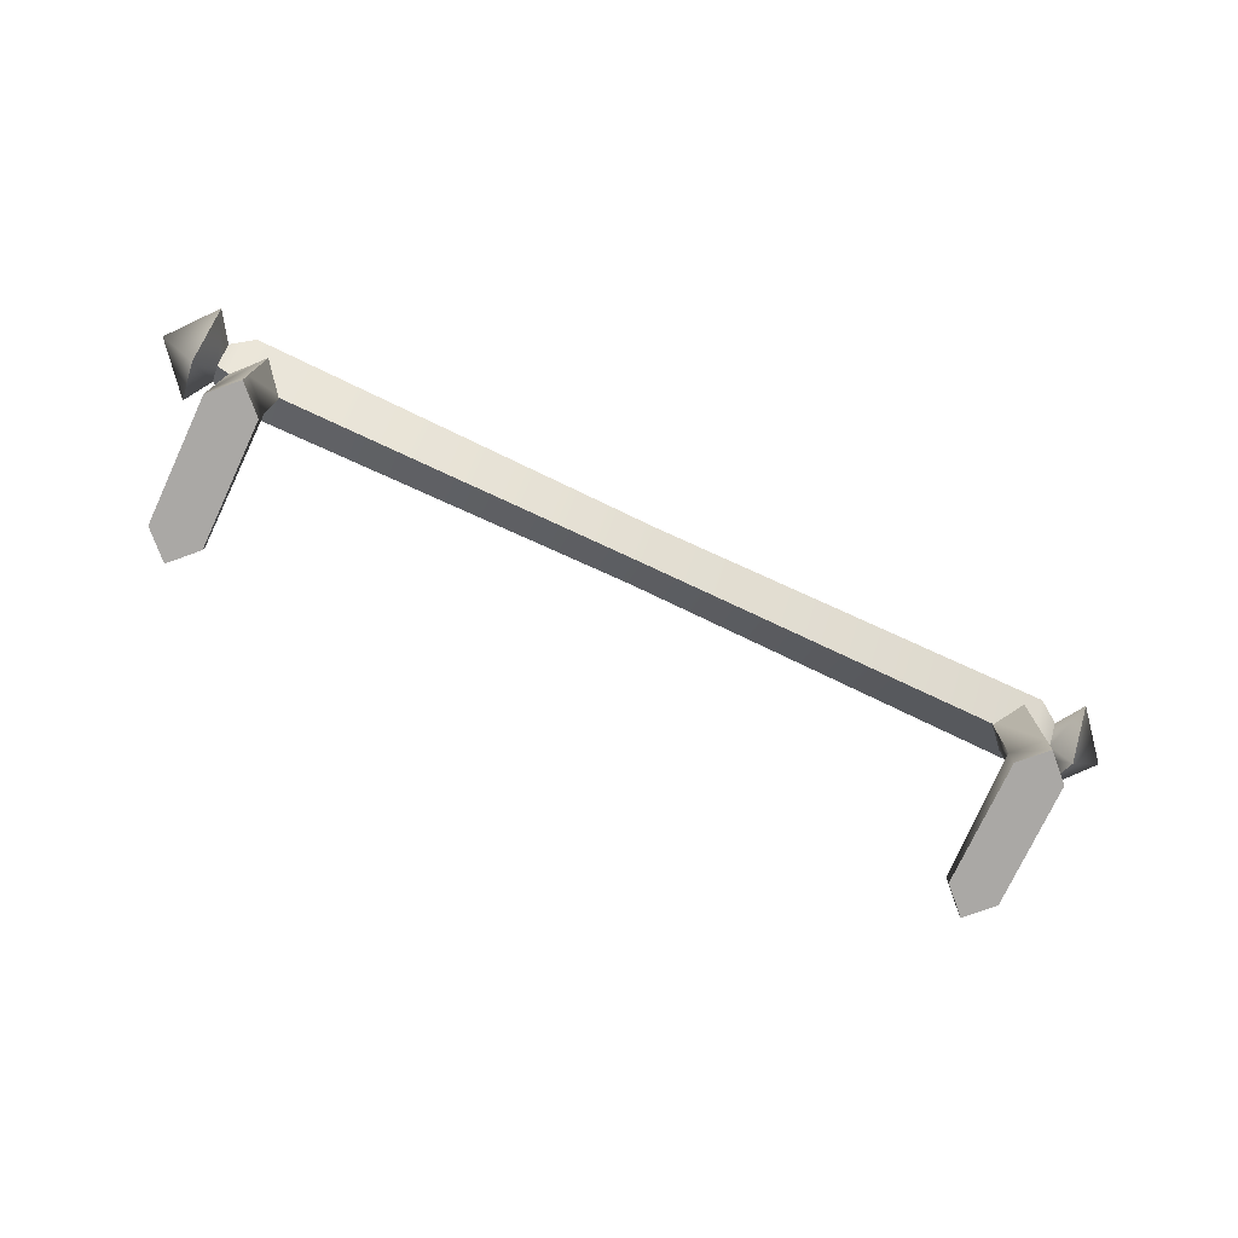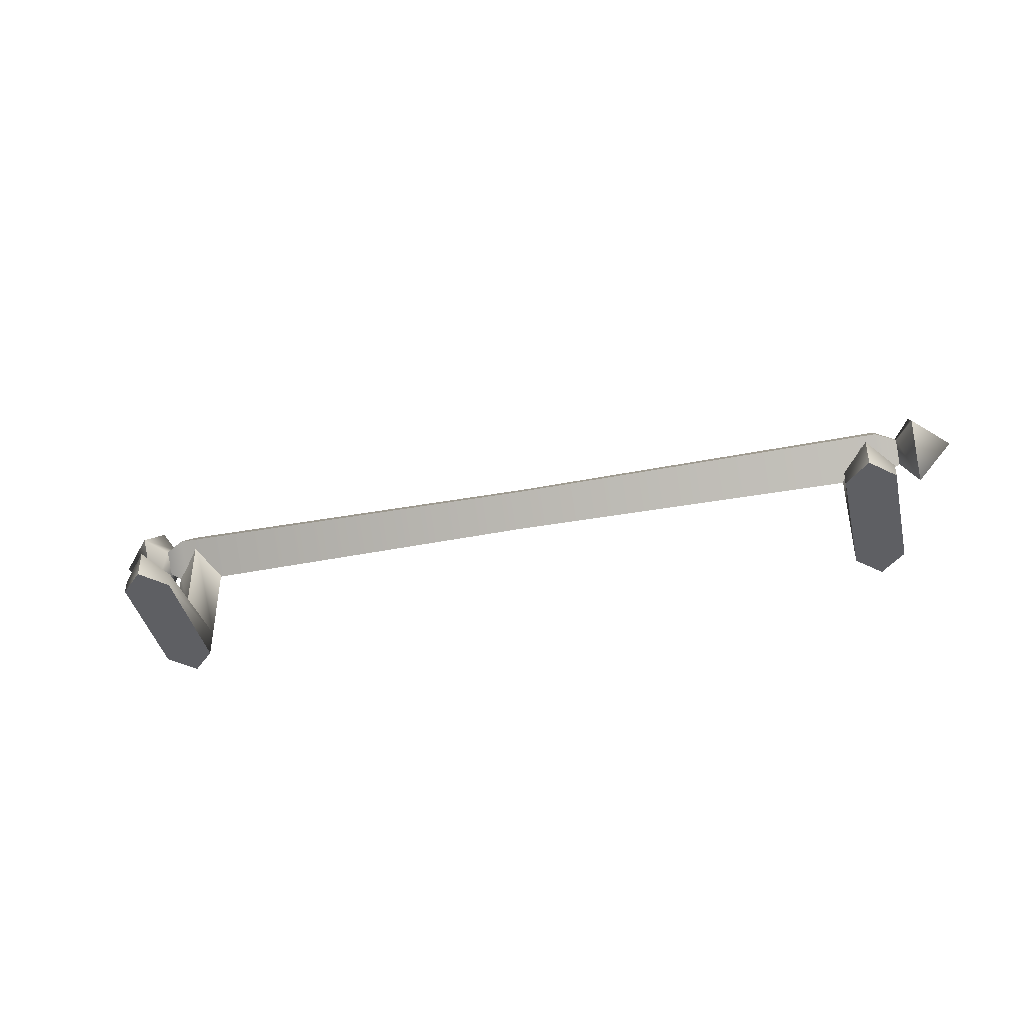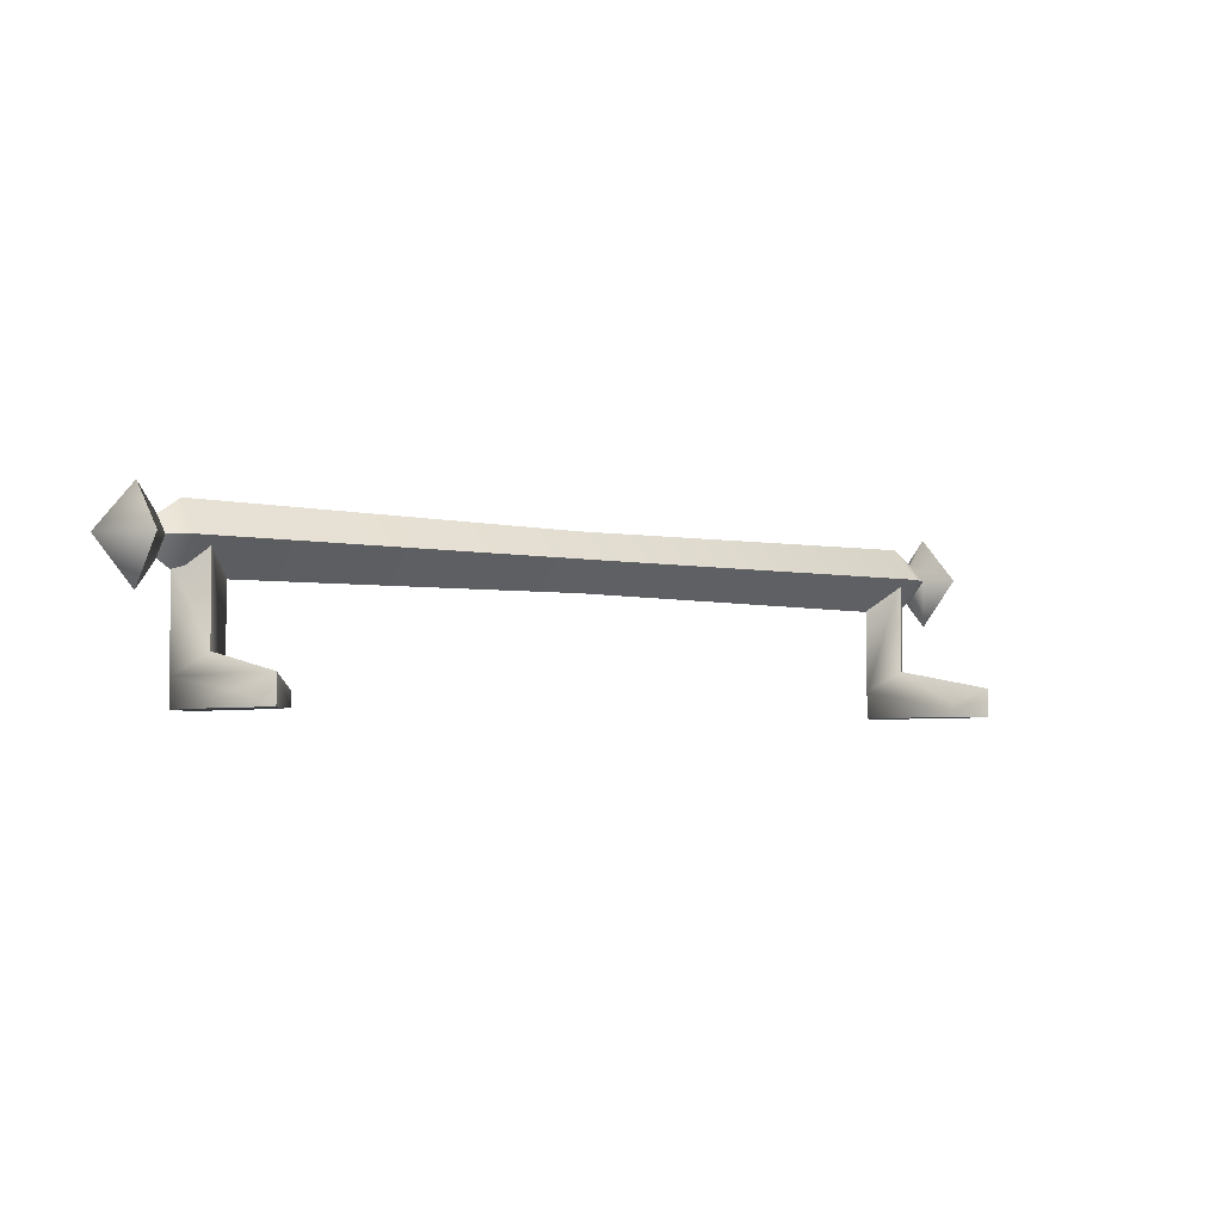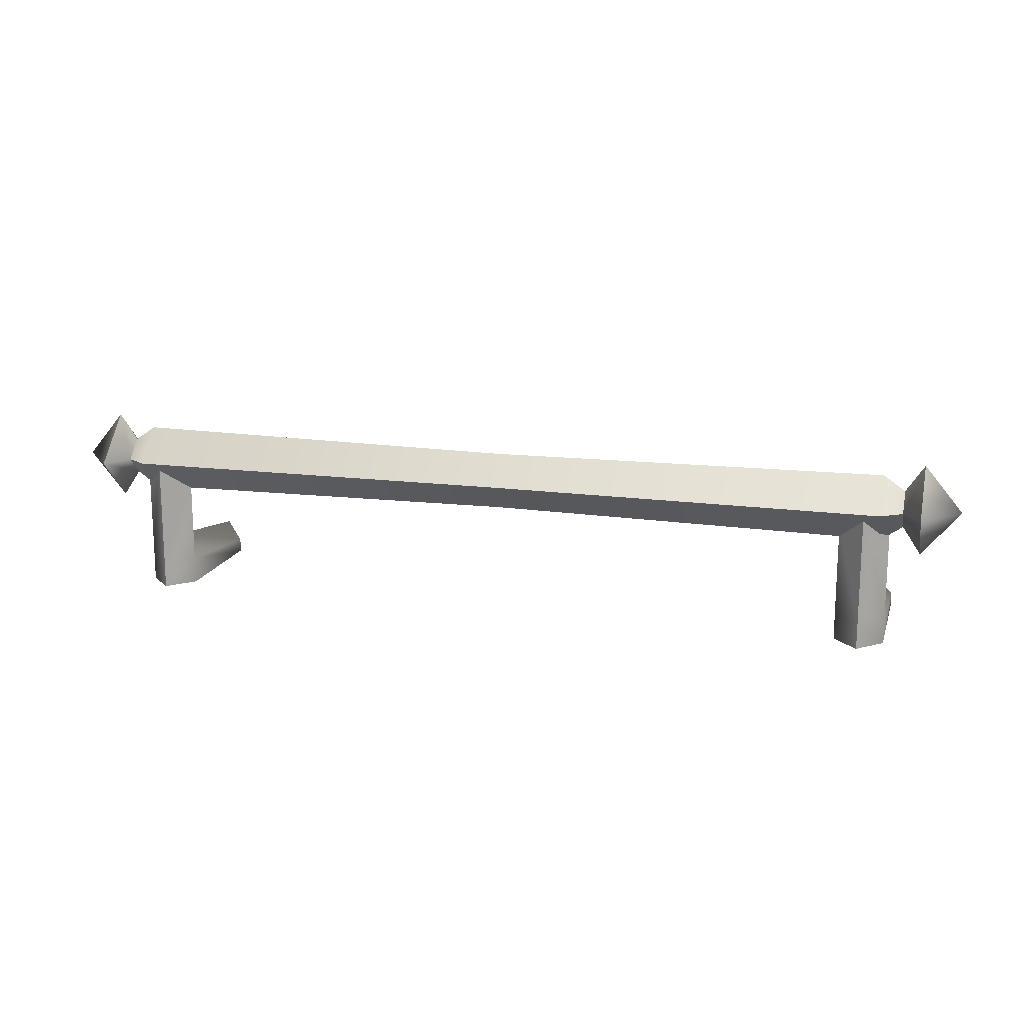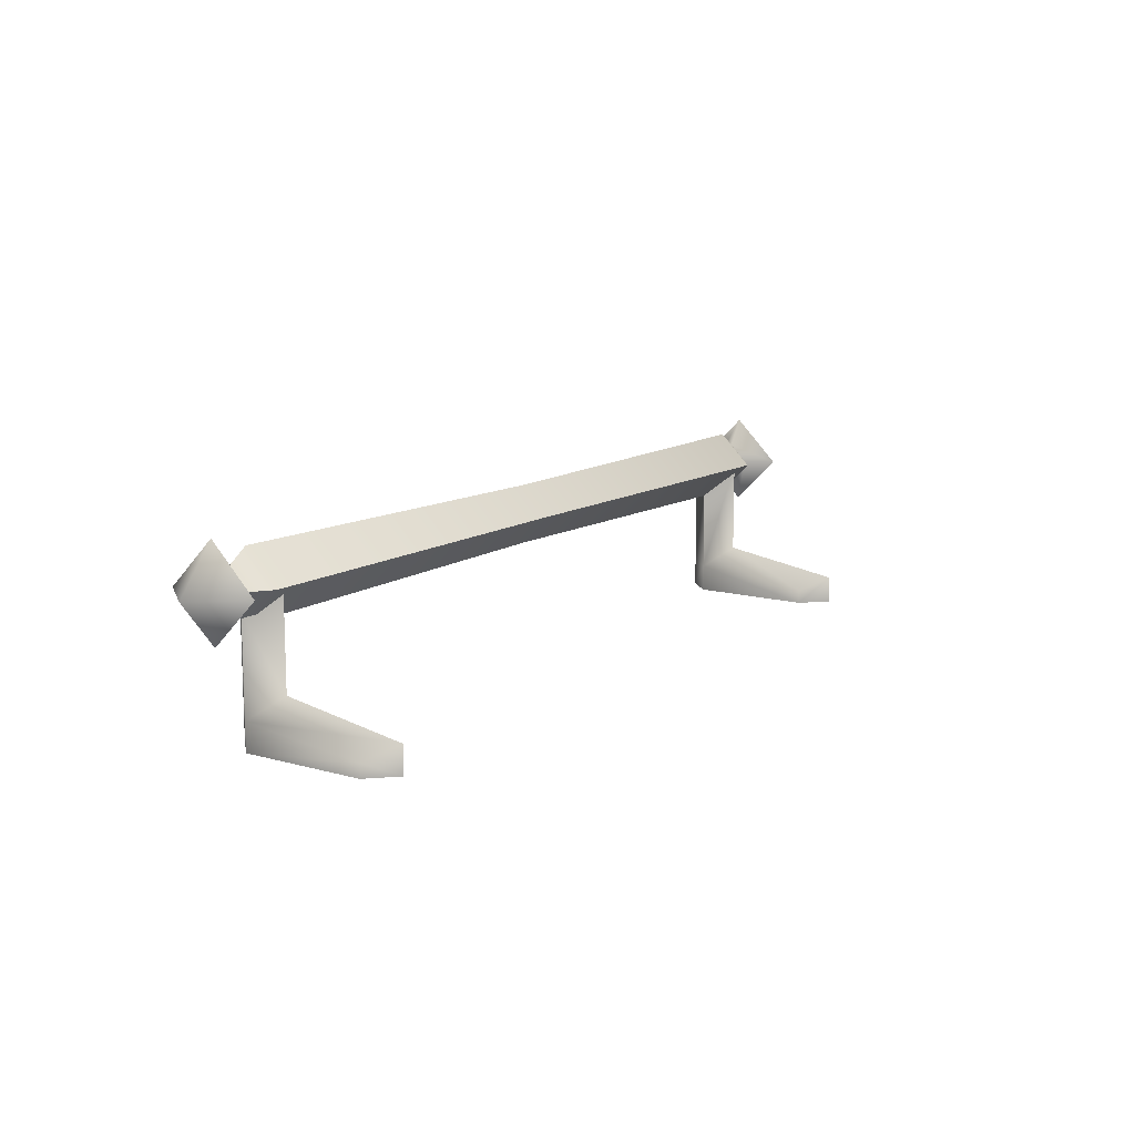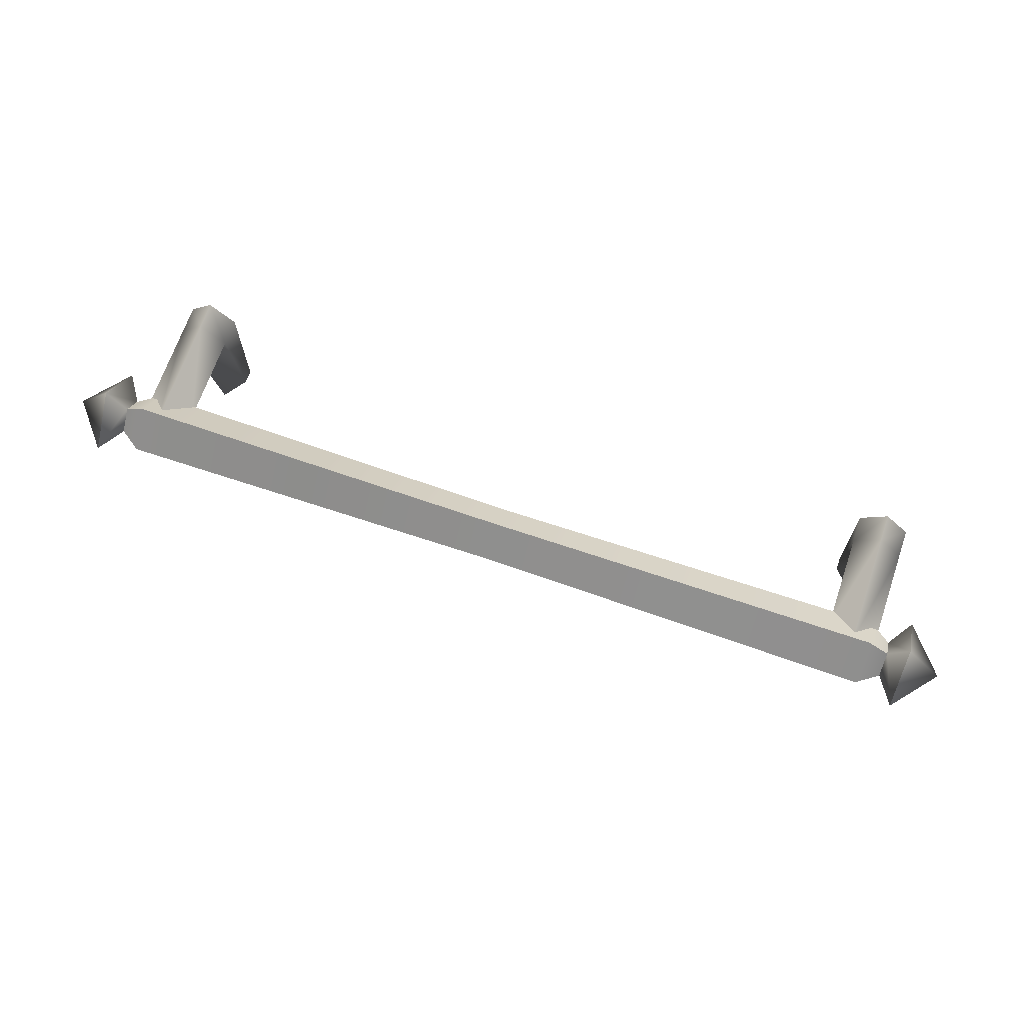
<metadata>
{"format":"obj","ext":"obj","renderer":"f3d","projection":"perspective","resolution":1024,"background":"white","views":[{"elev":-75.2,"azim":154.9,"up":"+Z"},{"elev":-41.1,"azim":13.1,"up":"+Z"},{"elev":-3.9,"azim":-34.8,"up":"+Z"},{"elev":15.8,"azim":-164.6,"up":"+Z"},{"elev":11.9,"azim":-56.0,"up":"+Z"},{"elev":68.4,"azim":19.0,"up":"+Y"}]}
</metadata>
<code>
g sewer_props_banner_rod
v 3.461 4.808e-08 0.7382
v 3.762 4.808e-08 1.1
v 3.461 0.3618 1.1
v 3.461 0.3618 1.1
v 3.762 4.808e-08 1.1
v 3.461 4.808e-08 1.462
v 3.461 -0.3618 1.1
v 3.762 4.808e-08 1.1
v 3.461 4.808e-08 0.7382
v 3.461 4.808e-08 1.462
v 3.762 4.808e-08 1.1
v 3.461 -0.3618 1.1
v -3.461 4.808e-08 0.7382
v -3.461 0.3618 1.1
v -3.762 4.808e-08 1.1
v -3.461 0.3618 1.1
v -3.461 4.808e-08 1.462
v -3.762 4.808e-08 1.1
v -3.461 -0.3618 1.1
v -3.461 4.808e-08 0.7382
v -3.762 4.808e-08 1.1
v -3.461 4.808e-08 1.462
v -3.461 -0.3618 1.1
v -3.762 4.808e-08 1.1
v 3.317 4.808e-08 1.247
v 3.461 4.808e-08 1.462
v 3.461 -0.3618 1.1
v 3.317 -0.1466 1.1
v 0 4.808e-08 0.8697
v 0 -0.2303 1.1
v 3.147 -0.264 1.1
v 3.147 4.808e-08 0.836
v 3.317 4.808e-08 0.9534
v 3.317 -0.1466 1.1
v 0 4.808e-08 1.33
v 0 0.2303 1.1
v 3.147 0.264 1.1
v 3.147 4.808e-08 1.364
v 3.317 4.808e-08 1.247
v 3.317 0.1466 1.1
v 0 -0.2303 1.1
v 0 4.808e-08 1.33
v 3.147 4.808e-08 1.364
v 3.147 -0.264 1.1
v 3.317 -0.1466 1.1
v 3.317 4.808e-08 1.247
v 3.147 4.808e-08 0.836
v 3.317 4.808e-08 0.9534
v 3.317 0.1466 1.1
v 3.147 0.264 1.1
v 3.317 4.808e-08 0.9534
v 3.461 4.808e-08 0.7382
v 3.461 0.3618 1.1
v 3.317 0.1466 1.1
v 3.317 0.1466 1.1
v 3.461 0.3618 1.1
v 3.461 4.808e-08 1.462
v 3.317 4.808e-08 1.247
v 3.317 -0.1466 1.1
v 3.461 -0.3618 1.1
v 3.461 4.808e-08 0.7382
v 3.317 4.808e-08 0.9534
v 0 0.2303 1.1
v 0 4.808e-08 0.8697
v 3.147 4.808e-08 0.836
v 3.147 0.264 1.1
v 2.822 -0.005322 0.9316
v 3.019 0.1916 0.1875
v 3.019 0.1916 1.107
v 2.822 -0.005322 0.1875
v 3.019 0.1916 -0.03107
v 2.822 -0.005322 -0.03107
v 2.822 -0.9864 -0.03107
v 2.822 -0.9864 0.07639
v 3.019 -0.2022 0.349
v 3.019 -0.2022 1.107
v 3.216 -0.005322 0.9316
v 3.216 -0.005322 0.1875
v 2.822 -0.005322 -0.03107
v 3.216 -0.005322 -0.03107
v 3.019 0.1916 -0.03107
v 3.019 -1.183 -0.03107
v 2.822 -0.9864 -0.03107
v 3.216 -0.9864 -0.03107
v 2.822 -0.005322 0.1875
v 2.822 -0.005322 0.9316
v 3.019 -0.2022 1.107
v 3.019 -0.2022 0.349
v 3.216 -0.005322 0.1875
v 3.216 -0.005322 0.9316
v 3.019 0.1916 1.107
v 3.019 0.1916 0.1875
v 3.216 -0.005322 -0.03107
v 3.019 0.1916 -0.03107
v 3.216 -0.9864 0.07639
v 3.216 -0.9864 -0.03107
v 3.216 -0.9864 0.07639
v 3.216 -0.9864 -0.03107
v 3.019 -1.183 -0.03107
v 3.019 -1.183 0.1875
v 3.019 -1.183 0.1875
v 3.019 -1.183 -0.03107
v 2.822 -0.9864 -0.03107
v 2.822 -0.9864 0.07639
v 3.216 -0.005322 0.1875
v 3.216 -0.9864 0.07639
v 3.019 -1.183 0.1875
v 3.019 -0.2022 0.349
v 3.019 -0.2022 0.349
v 3.019 -1.183 0.1875
v 2.822 -0.9864 0.07639
v 2.822 -0.005322 0.1875
v -3.317 4.808e-08 1.247
v -3.317 -0.1466 1.1
v -3.461 -0.3618 1.1
v -3.461 4.808e-08 1.462
v 0 4.808e-08 0.8697
v -3.147 -0.264 1.1
v 0 -0.2303 1.1
v -3.147 4.808e-08 0.836
v -3.317 4.808e-08 0.9534
v -3.317 -0.1466 1.1
v 0 4.808e-08 1.33
v -3.147 0.264 1.1
v 0 0.2303 1.1
v -3.147 4.808e-08 1.364
v -3.317 4.808e-08 1.247
v -3.317 0.1466 1.1
v 0 -0.2303 1.1
v -3.147 4.808e-08 1.364
v 0 4.808e-08 1.33
v -3.147 -0.264 1.1
v -3.317 -0.1466 1.1
v -3.317 4.808e-08 1.247
v -3.147 4.808e-08 0.836
v -3.147 0.264 1.1
v -3.317 0.1466 1.1
v -3.317 4.808e-08 0.9534
v -3.317 4.808e-08 0.9534
v -3.317 0.1466 1.1
v -3.461 0.3618 1.1
v -3.461 4.808e-08 0.7382
v -3.317 0.1466 1.1
v -3.317 4.808e-08 1.247
v -3.461 4.808e-08 1.462
v -3.461 0.3618 1.1
v -3.317 -0.1466 1.1
v -3.317 4.808e-08 0.9534
v -3.461 4.808e-08 0.7382
v -3.461 -0.3618 1.1
v 0 0.2303 1.1
v -3.147 0.264 1.1
v -3.147 4.808e-08 0.836
v 0 4.808e-08 0.8697
v -2.822 -0.005322 0.9316
v -3.019 0.1916 1.107
v -3.019 0.1916 0.1875
v -2.822 -0.005322 0.1875
v -3.019 0.1916 -0.03107
v -2.822 -0.005322 -0.03107
v -2.822 -0.9864 -0.03107
v -2.822 -0.9864 0.07639
v -3.019 -0.2022 0.349
v -3.216 -0.005322 0.1875
v -3.216 -0.005322 0.9316
v -3.019 -0.2022 1.107
v -2.822 -0.005322 -0.03107
v -3.019 0.1916 -0.03107
v -3.216 -0.005322 -0.03107
v -3.019 -1.183 -0.03107
v -2.822 -0.9864 -0.03107
v -3.216 -0.9864 -0.03107
v -2.822 -0.005322 0.1875
v -3.019 -0.2022 0.349
v -3.019 -0.2022 1.107
v -2.822 -0.005322 0.9316
v -3.216 -0.005322 0.1875
v -3.019 0.1916 1.107
v -3.216 -0.005322 0.9316
v -3.019 0.1916 0.1875
v -3.216 -0.005322 -0.03107
v -3.019 0.1916 -0.03107
v -3.216 -0.9864 0.07639
v -3.216 -0.9864 -0.03107
v -3.216 -0.9864 0.07639
v -3.019 -1.183 0.1875
v -3.019 -1.183 -0.03107
v -3.216 -0.9864 -0.03107
v -3.019 -1.183 0.1875
v -2.822 -0.9864 0.07639
v -2.822 -0.9864 -0.03107
v -3.019 -1.183 -0.03107
v -3.216 -0.005322 0.1875
v -3.019 -0.2022 0.349
v -3.019 -1.183 0.1875
v -3.216 -0.9864 0.07639
v -3.019 -0.2022 0.349
v -2.822 -0.005322 0.1875
v -2.822 -0.9864 0.07639
v -3.019 -1.183 0.1875
g sewer_props_banner_rod_0
f 3 2 1
f 6 5 4
f 9 8 7
f 12 11 10
f 15 14 13
f 18 17 16
f 21 20 19
f 24 23 22
f 27 26 25
f 28 27 25
f 31 30 29
f 32 31 29
f 32 33 31
f 33 34 31
f 37 36 35
f 38 37 35
f 38 39 37
f 39 40 37
f 43 42 41
f 44 43 41
f 44 45 43
f 45 46 43
f 49 48 47
f 50 49 47
f 53 52 51
f 54 53 51
f 57 56 55
f 58 57 55
f 61 60 59
f 62 61 59
f 65 64 63
f 66 65 63
f 69 68 67
f 68 70 67
f 68 71 70
f 71 72 70
f 72 73 70
f 73 74 70
f 77 76 75
f 78 77 75
f 81 80 79
f 80 82 79
f 82 83 79
f 80 84 82
f 87 86 85
f 88 87 85
f 91 90 89
f 92 91 89
f 89 93 92
f 93 94 92
f 89 95 93
f 95 96 93
f 99 98 97
f 100 99 97
f 103 102 101
f 104 103 101
f 107 106 105
f 108 107 105
f 111 110 109
f 112 111 109
f 115 114 113
f 116 115 113
f 119 118 117
f 118 120 117
f 121 120 118
f 122 121 118
f 125 124 123
f 124 126 123
f 127 126 124
f 128 127 124
f 131 130 129
f 130 132 129
f 133 132 130
f 134 133 130
f 137 136 135
f 138 137 135
f 141 140 139
f 142 141 139
f 145 144 143
f 146 145 143
f 149 148 147
f 150 149 147
f 153 152 151
f 154 153 151
f 157 156 155
f 158 157 155
f 159 157 158
f 160 159 158
f 161 160 158
f 162 161 158
f 165 164 163
f 166 165 163
f 169 168 167
f 170 169 167
f 171 170 167
f 172 169 170
f 175 174 173
f 176 175 173
f 179 178 177
f 178 180 177
f 181 177 180
f 182 181 180
f 183 177 181
f 184 183 181
f 187 186 185
f 188 187 185
f 191 190 189
f 192 191 189
f 195 194 193
f 196 195 193
f 199 198 197
f 200 199 197

</code>
